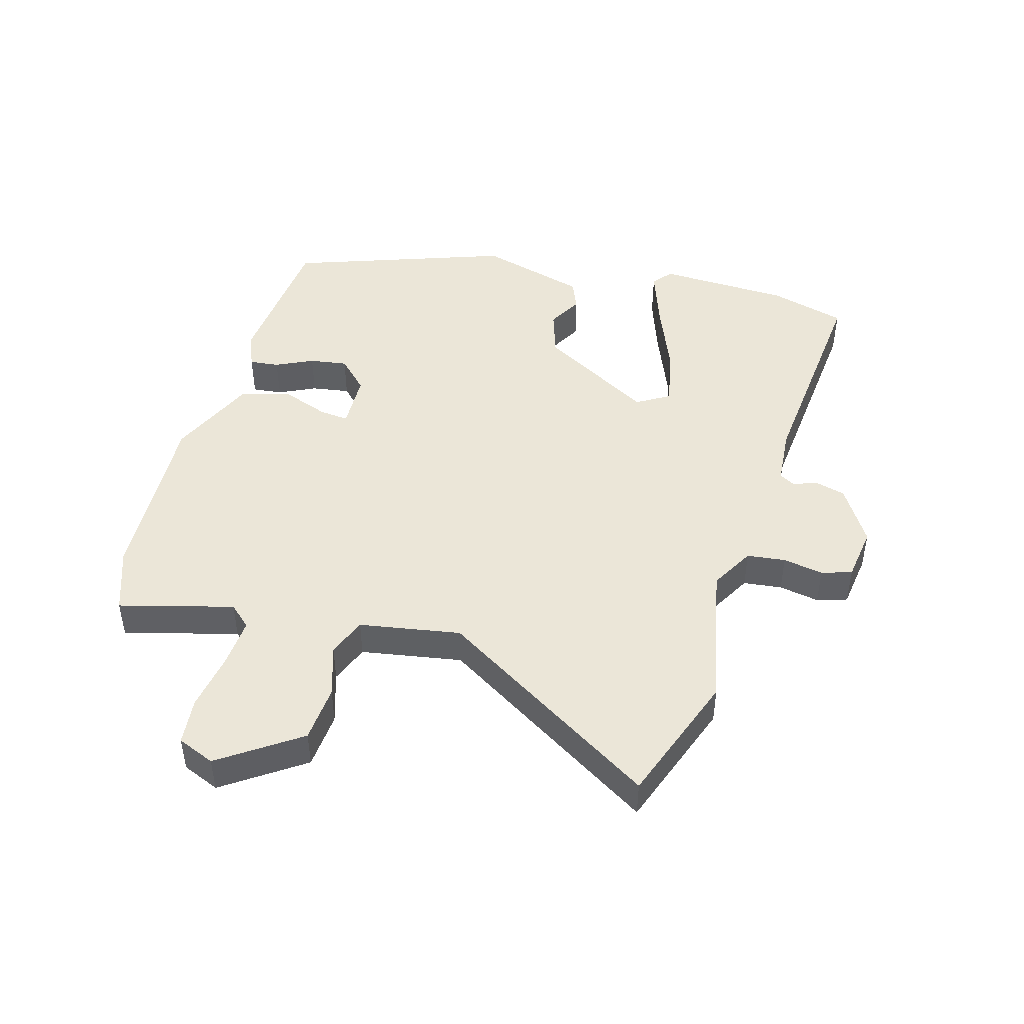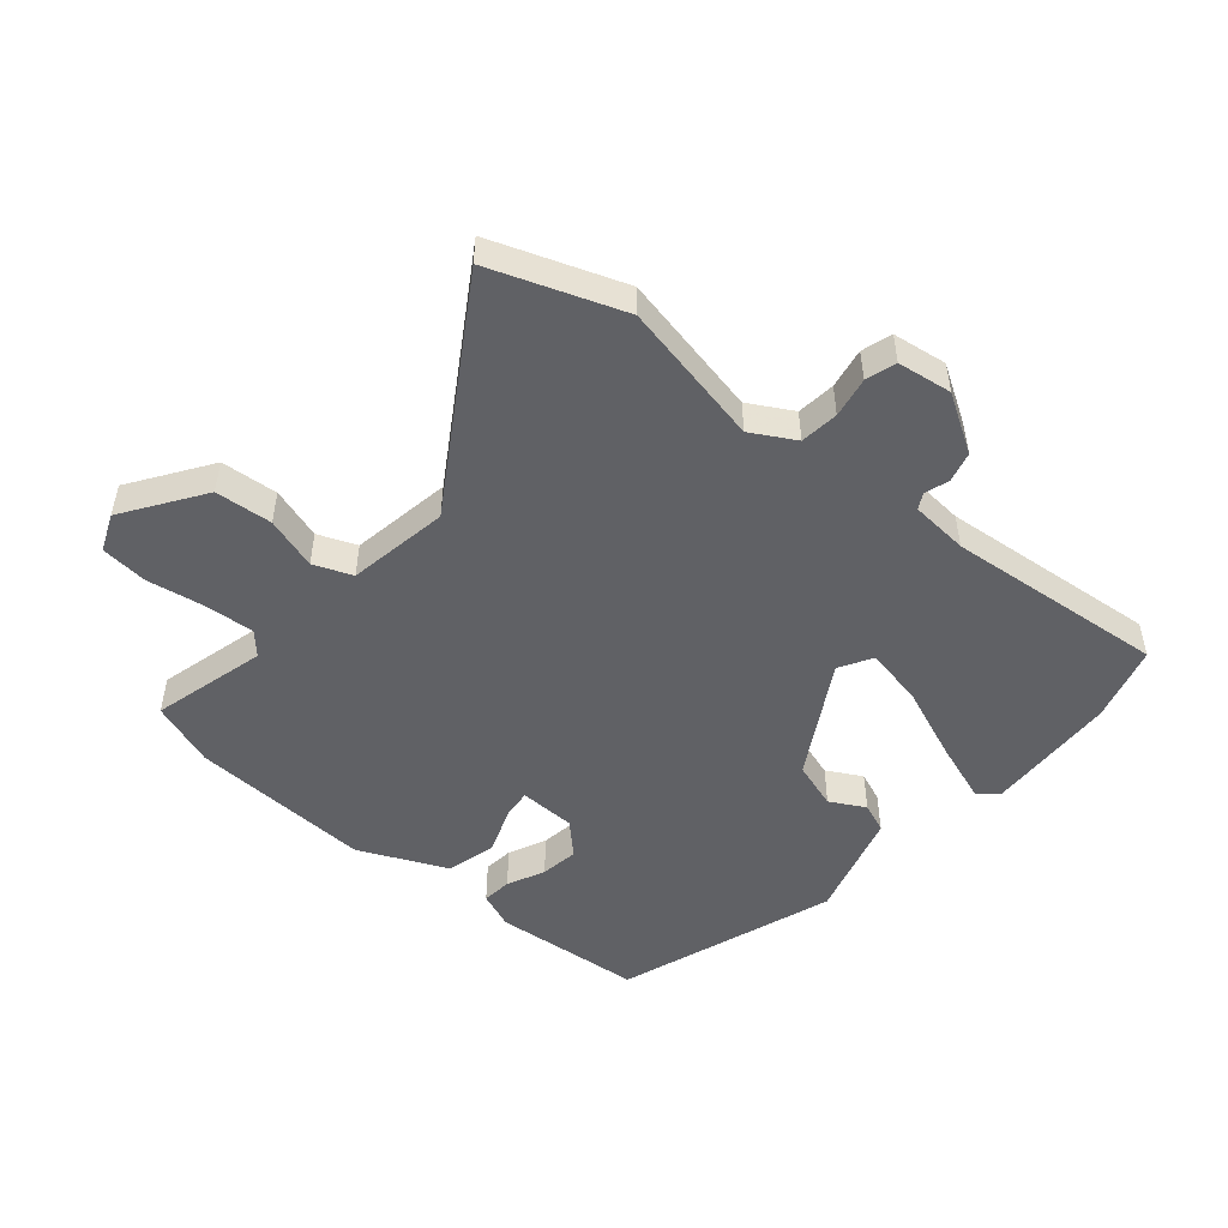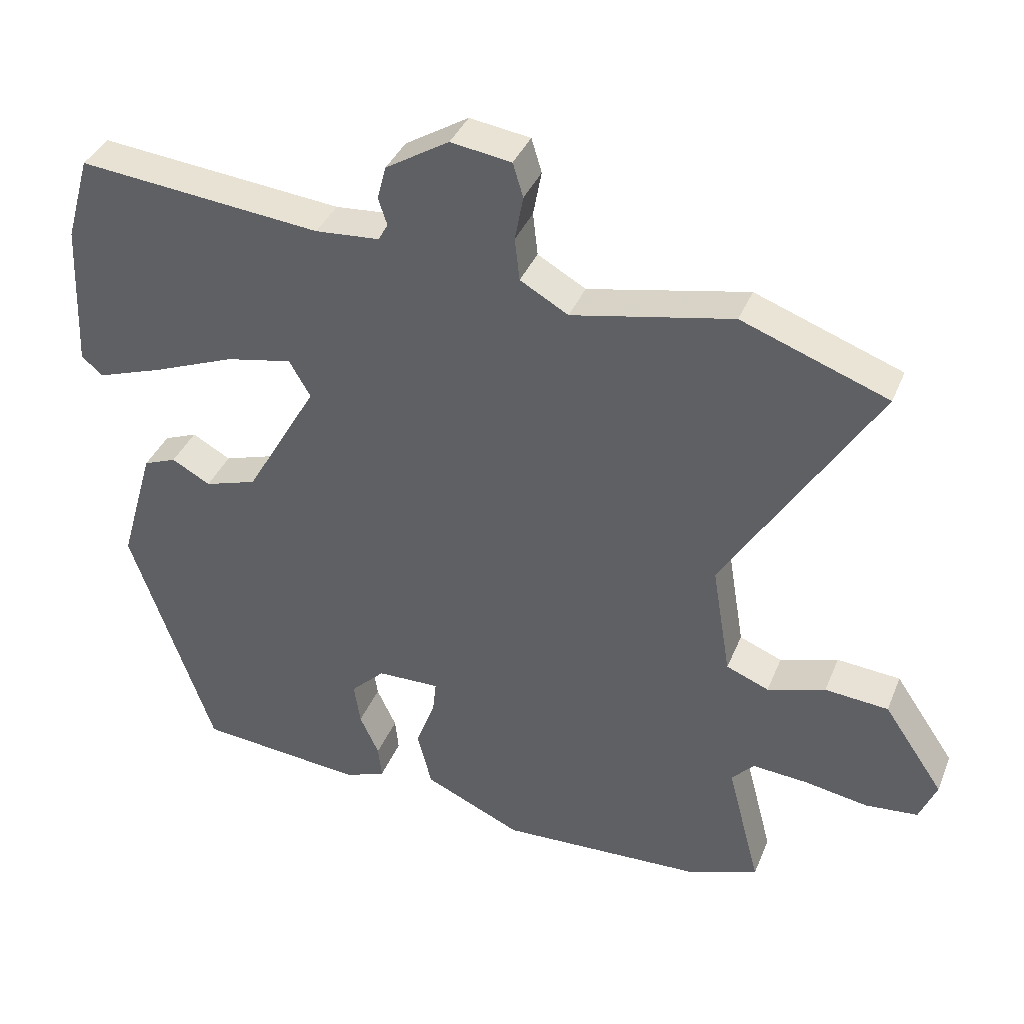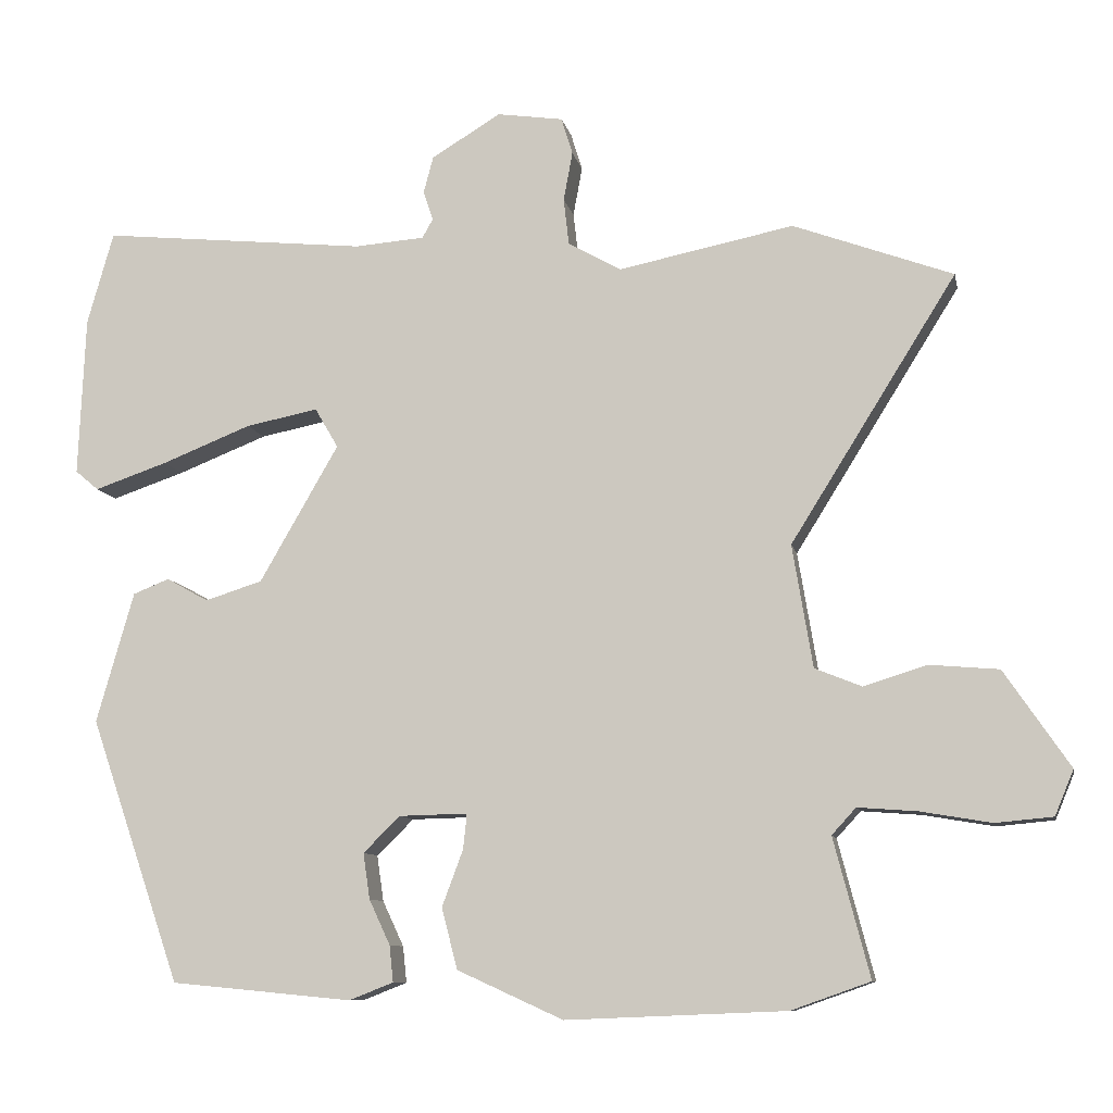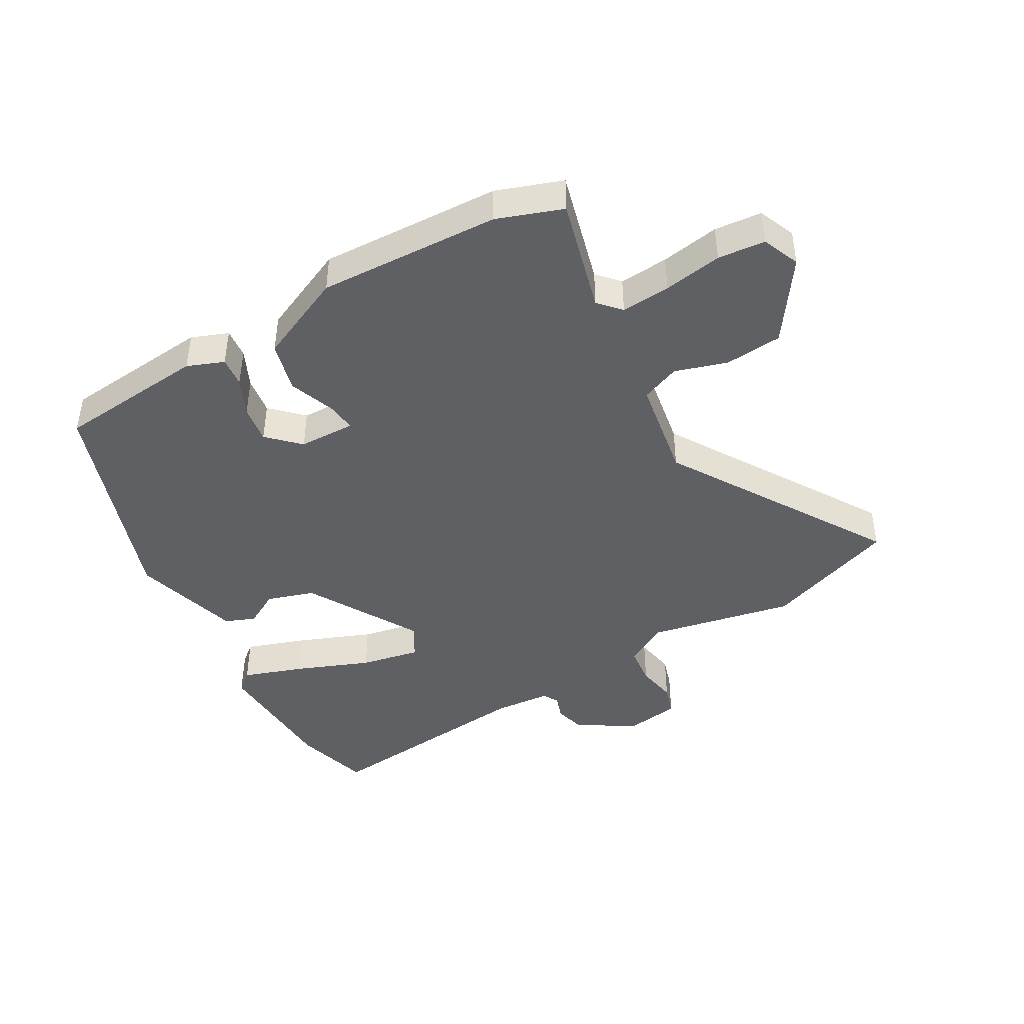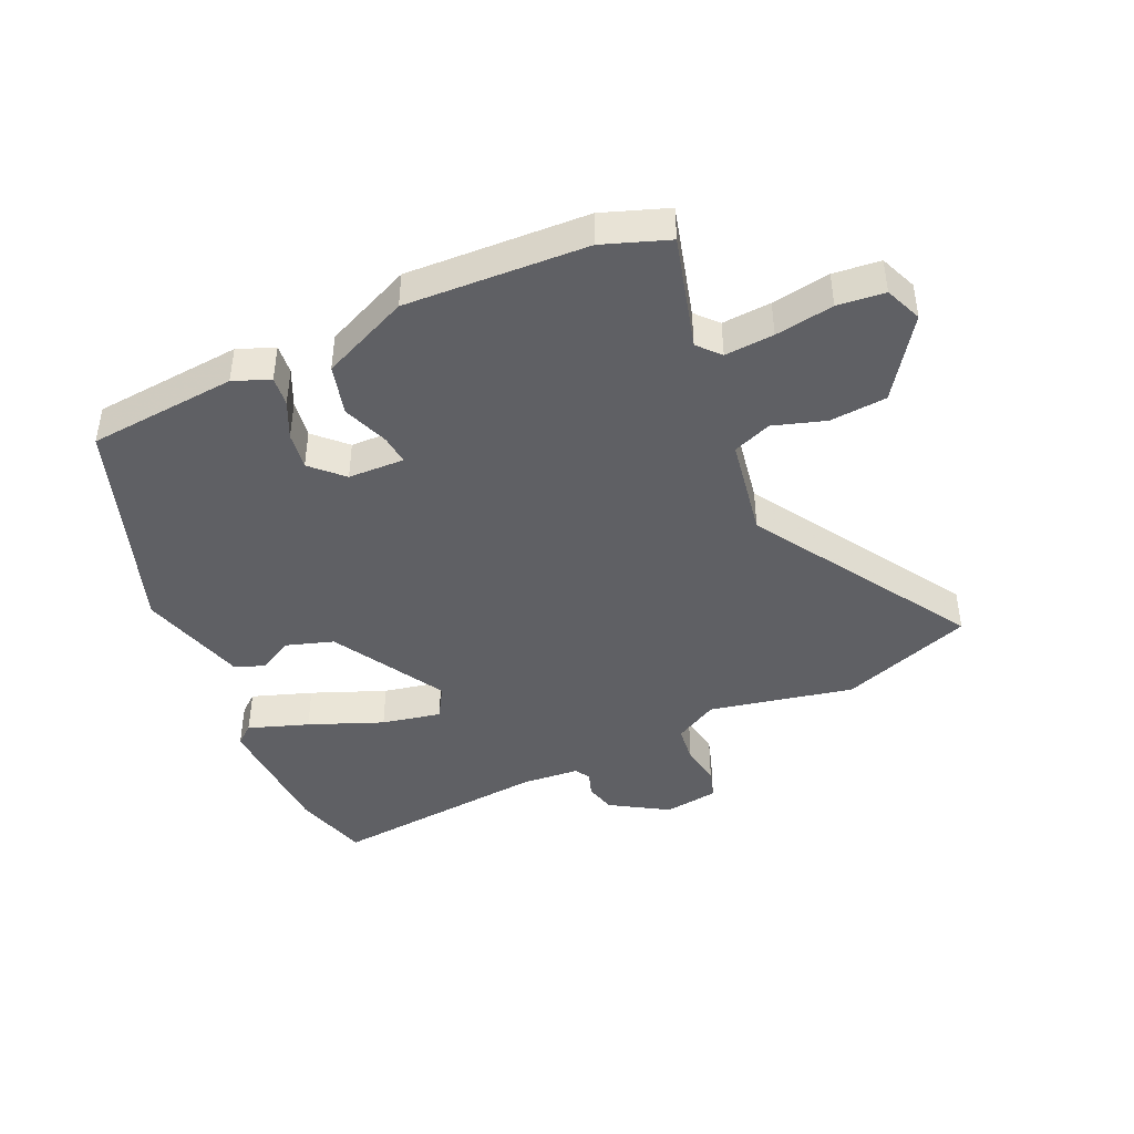
<metadata>
{"format":"obj","ext":"obj","renderer":"f3d","projection":"perspective","resolution":1024,"background":"white","views":[{"elev":46.4,"azim":-74.5,"up":"+Y"},{"elev":-50.2,"azim":-40.5,"up":"+Y"},{"elev":37.5,"azim":-159.4,"up":"+Z"},{"elev":-9.5,"azim":-168.7,"up":"+Z"},{"elev":-43.7,"azim":-150.4,"up":"+Y"},{"elev":-43.4,"azim":-156.0,"up":"+Y"}]}
</metadata>
<code>
v 0.369 0.07 -0.482
v 0.128 0.07 -0.505
v 0.069 0.07 -0.482
v 0.074 0.07 -0.434
v 0.102 0.07 -0.374
v 0.111 0.07 -0.313
v 0.062 0.07 -0.265
v -0.029 0.07 -0.263
v -0.024 0.07 -0.31
v 0.004 0.07 -0.385
v -0.017 0.07 -0.466
v -0.158 0.07 -0.53
v -0.45 0.07 -0.518
v -0.555 0.07 -0.481
v -0.507 0.07 -0.297
v -0.539 0.07 -0.262
v -0.618 0.07 -0.268
v -0.712 0.07 -0.284
v -0.788 0.07 -0.277
v -0.813 0.07 -0.217
v -0.726 0.07 -0.089
v -0.634 0.07 -0.081
v -0.55 0.07 -0.107
v -0.488 0.07 -0.082
v -0.461 0.07 0.081
v -0.681 0.07 0.433
v -0.469 0.07 0.511
v -0.236 0.07 0.464
v -0.166 0.07 0.504
v -0.159 0.07 0.566
v -0.171 0.07 0.631
v -0.156 0.07 0.68
v -0.068 0.07 0.693
v 0.024 0.07 0.637
v 0.037 0.07 0.588
v 0.024 0.07 0.549
v 0.038 0.07 0.524
v 0.131 0.07 0.517
v 0.485 0.07 0.553
v 0.52 0.07 0.43
v 0.529 0.07 0.217
v 0.498 0.07 0.191
v 0.401 0.07 0.224
v 0.282 0.07 0.271
v 0.186 0.07 0.29
v 0.155 0.07 0.237
v 0.26 0.07 0.055
v 0.336 0.07 0.031
v 0.392 0.07 0.062
v 0.44 0.07 0.043
v 0.49 0.07 -0.131
v 0.369 0 -0.482
v 0.128 0 -0.505
v 0.069 0 -0.482
v 0.074 0 -0.434
v 0.102 0 -0.374
v 0.111 0 -0.313
v 0.062 0 -0.265
v -0.029 0 -0.263
v -0.024 0 -0.31
v 0.004 0 -0.385
v -0.017 0 -0.466
v -0.158 0 -0.53
v -0.45 0 -0.518
v -0.555 0 -0.481
v -0.507 0 -0.297
v -0.539 0 -0.262
v -0.618 0 -0.268
v -0.712 0 -0.284
v -0.788 0 -0.277
v -0.813 0 -0.217
v -0.726 0 -0.089
v -0.634 0 -0.081
v -0.55 0 -0.107
v -0.488 0 -0.082
v -0.461 0 0.081
v -0.681 0 0.433
v -0.469 0 0.511
v -0.236 0 0.464
v -0.166 0 0.504
v -0.159 0 0.566
v -0.171 0 0.631
v -0.156 0 0.68
v -0.068 0 0.693
v 0.024 0 0.637
v 0.037 0 0.588
v 0.024 0 0.549
v 0.038 0 0.524
v 0.131 0 0.517
v 0.485 0 0.553
v 0.52 0 0.43
v 0.529 0 0.217
v 0.498 0 0.191
v 0.401 0 0.224
v 0.282 0 0.271
v 0.186 0 0.29
v 0.155 0 0.237
v 0.26 0 0.055
v 0.336 0 0.031
v 0.392 0 0.062
v 0.44 0 0.043
v 0.49 0 -0.131
f 3 4 5
f 2 3 5
f 1 2 5
f 51 1 5
f 50 51 5
f 49 50 5
f 48 49 5
f 47 48 5 6
f 46 47 6 7
f 42 43 44
f 41 42 44
f 40 41 44
f 39 40 44
f 38 39 44
f 37 38 44 45
f 34 35 36
f 33 34 36
f 32 33 36
f 31 32 36
f 30 31 36
f 29 30 36 37
f 37 45 46
f 29 37 46
f 28 29 46
f 46 7 8
f 28 46 8
f 27 28 8
f 26 27 8
f 25 26 8
f 21 22 23
f 20 21 23
f 19 20 23
f 18 19 23
f 17 18 23
f 16 17 23 24
f 13 14 15
f 12 13 15
f 11 12 15
f 10 11 15
f 9 10 15
f 8 9 15
f 25 8 15
f 24 25 15
f 15 16 24
f 56 55 54
f 56 54 53
f 56 53 52
f 56 52 102
f 56 102 101
f 56 101 100
f 56 100 99
f 57 56 99 98
f 58 57 98 97
f 95 94 93
f 95 93 92
f 95 92 91
f 95 91 90
f 95 90 89
f 96 95 89 88
f 87 86 85
f 87 85 84
f 87 84 83
f 87 83 82
f 87 82 81
f 88 87 81 80
f 97 96 88
f 97 88 80
f 97 80 79
f 59 58 97
f 59 97 79
f 59 79 78
f 59 78 77
f 59 77 76
f 74 73 72
f 74 72 71
f 74 71 70
f 74 70 69
f 74 69 68
f 75 74 68 67
f 66 65 64
f 66 64 63
f 66 63 62
f 66 62 61
f 66 61 60
f 66 60 59
f 66 59 76
f 66 76 75
f 75 67 66
f 1 52 53 2
f 2 53 54 3
f 3 54 55 4
f 4 55 56 5
f 5 56 57 6
f 6 57 58 7
f 7 58 59 8
f 8 59 60 9
f 9 60 61 10
f 10 61 62 11
f 11 62 63 12
f 12 63 64 13
f 13 64 65 14
f 14 65 66 15
f 15 66 67 16
f 16 67 68 17
f 17 68 69 18
f 18 69 70 19
f 19 70 71 20
f 20 71 72 21
f 21 72 73 22
f 22 73 74 23
f 23 74 75 24
f 24 75 76 25
f 25 76 77 26
f 26 77 78 27
f 27 78 79 28
f 28 79 80 29
f 29 80 81 30
f 30 81 82 31
f 31 82 83 32
f 32 83 84 33
f 33 84 85 34
f 34 85 86 35
f 35 86 87 36
f 36 87 88 37
f 37 88 89 38
f 38 89 90 39
f 39 90 91 40
f 40 91 92 41
f 41 92 93 42
f 42 93 94 43
f 43 94 95 44
f 44 95 96 45
f 45 96 97 46
f 46 97 98 47
f 47 98 99 48
f 48 99 100 49
f 49 100 101 50
f 50 101 102 51
f 51 102 52 1

</code>
